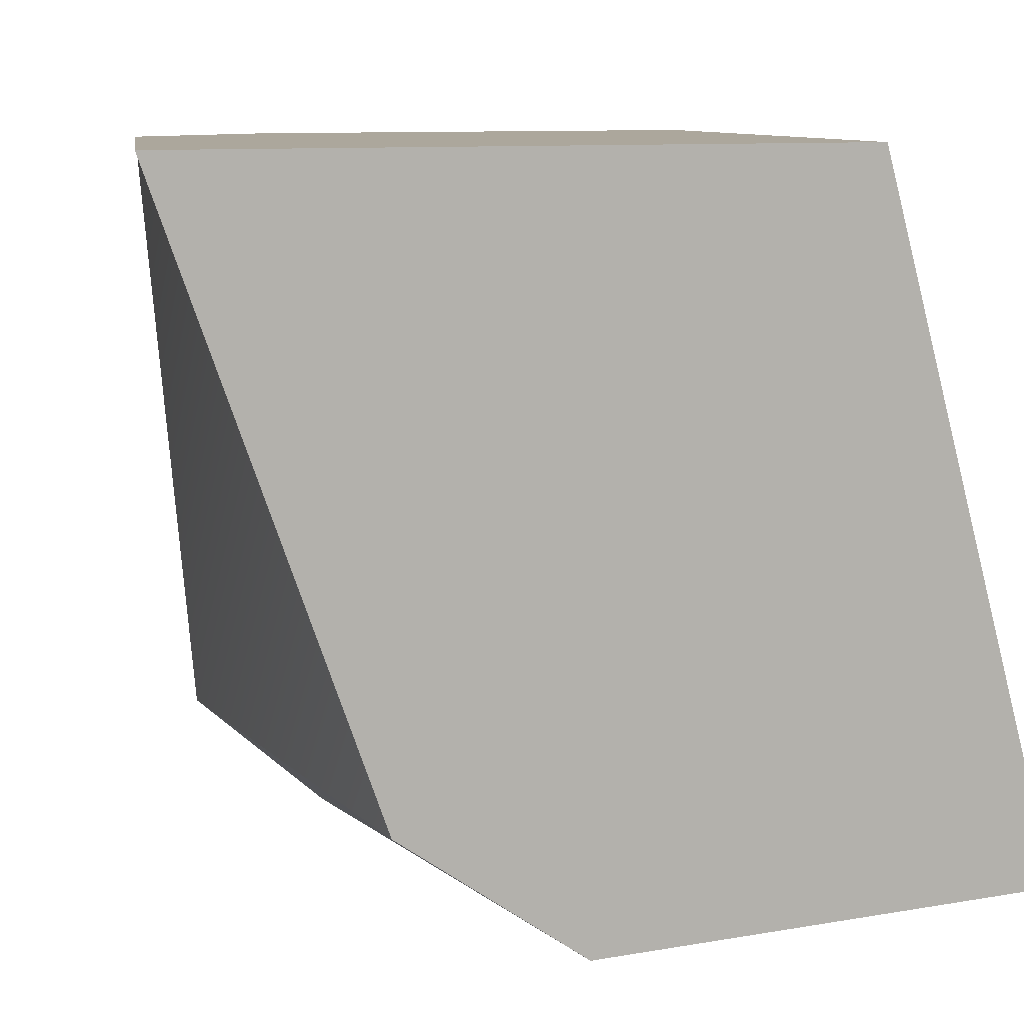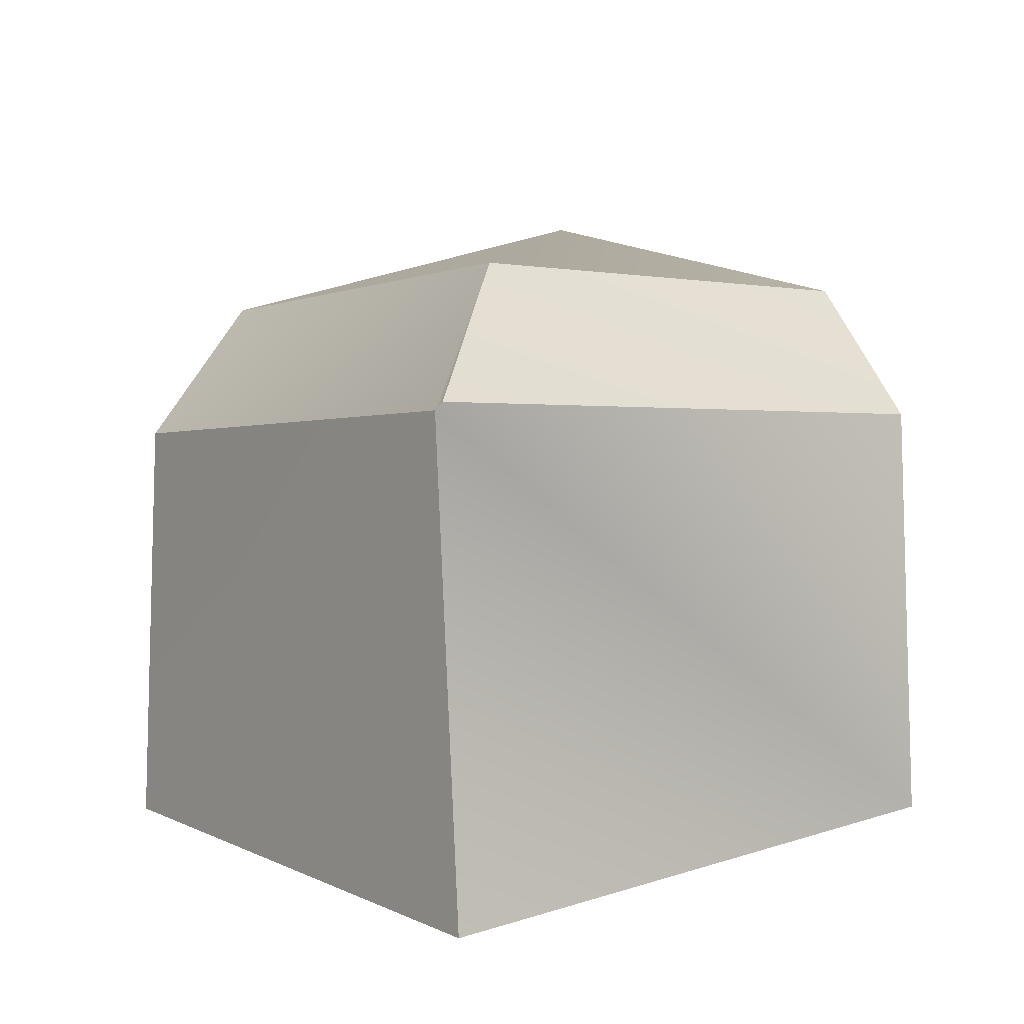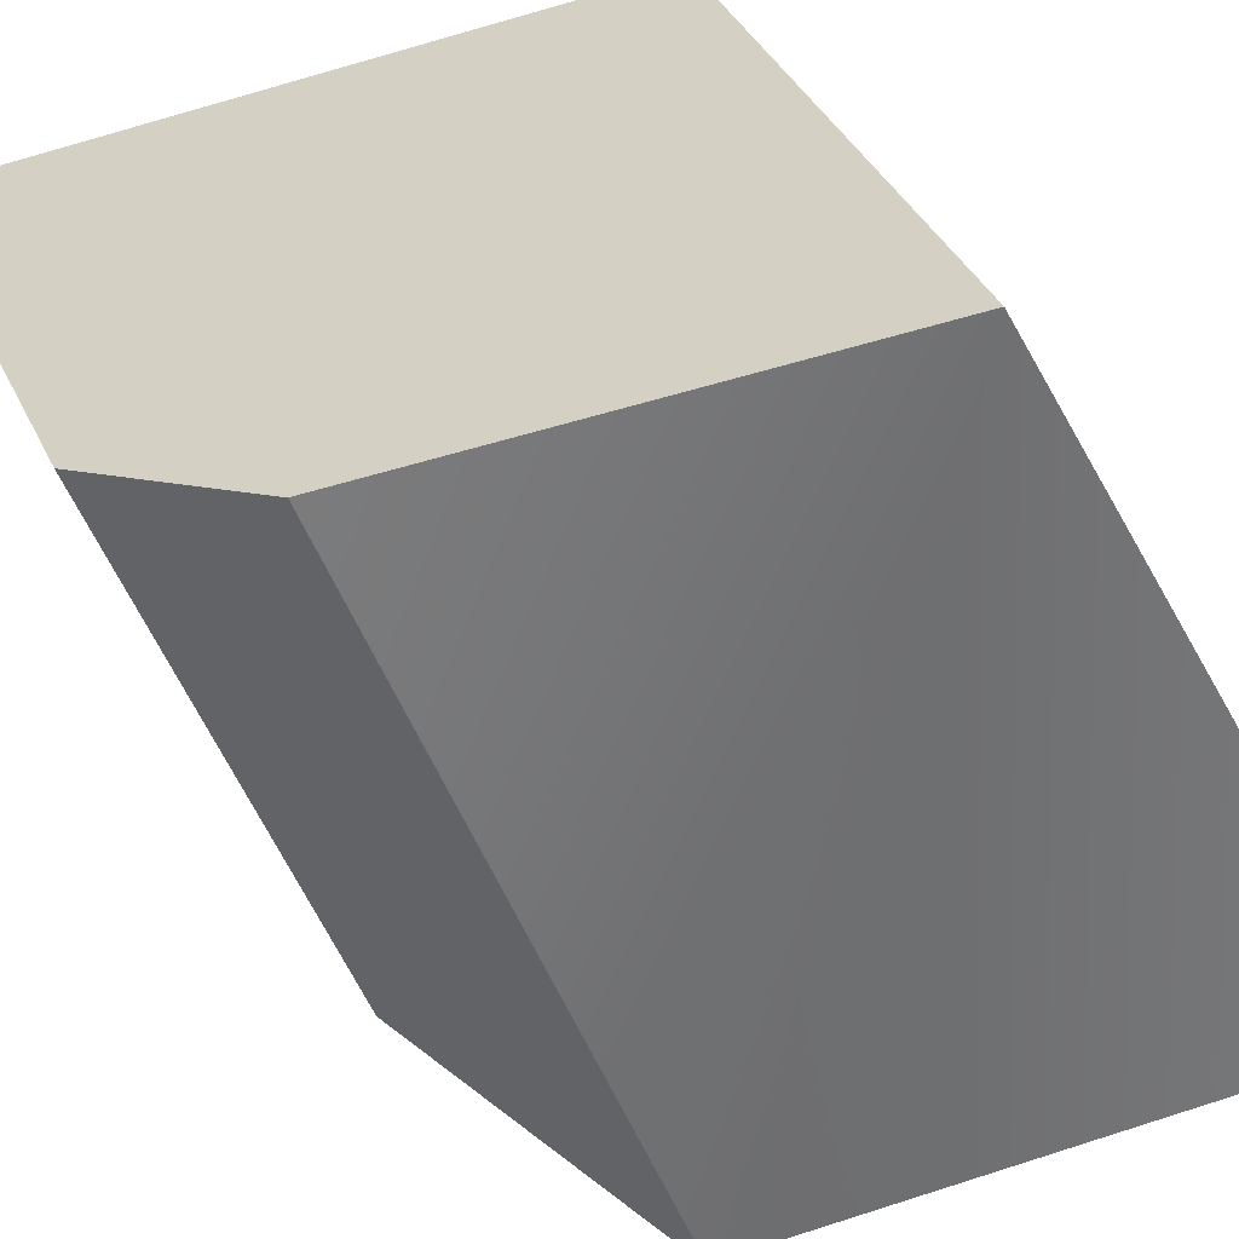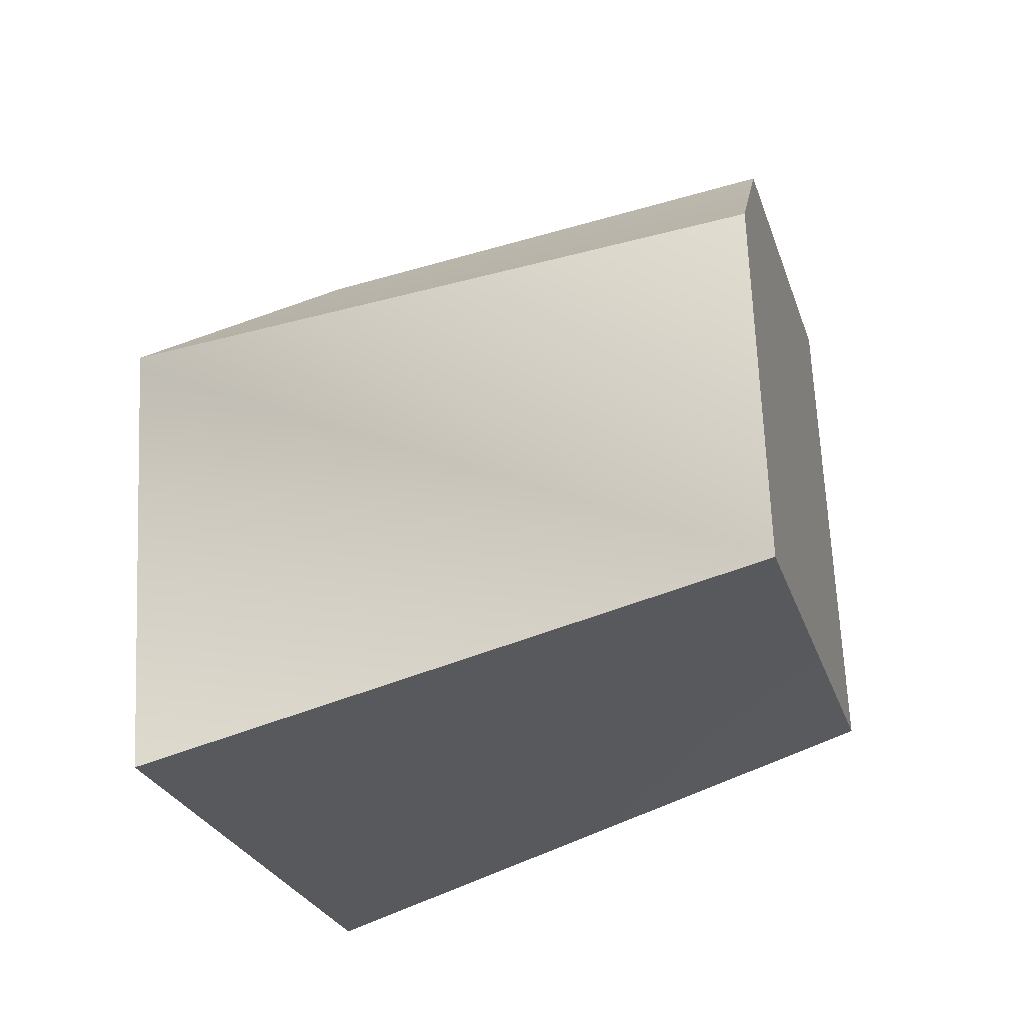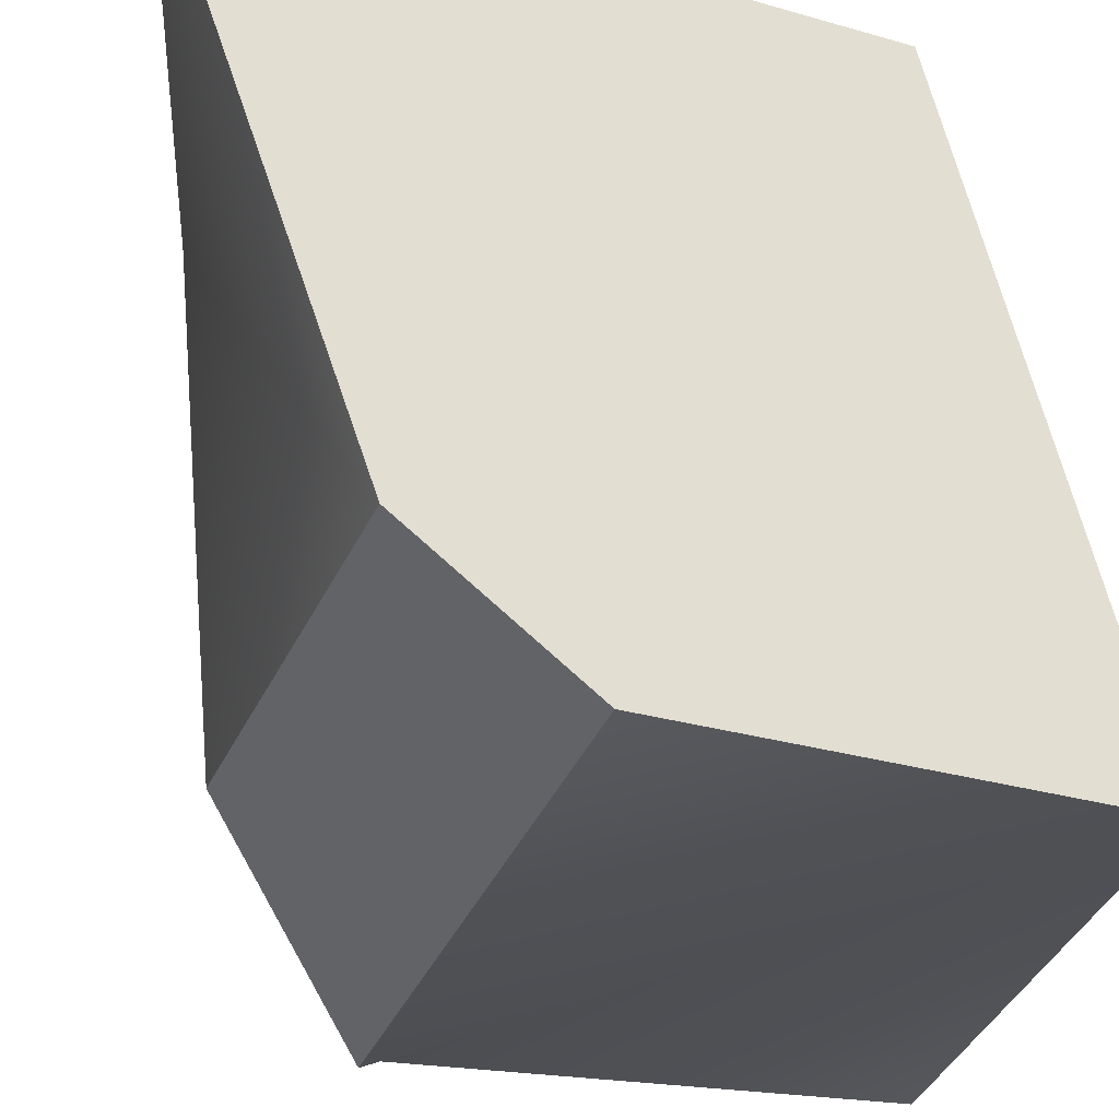
<metadata>
{"format":"obj","ext":"obj","renderer":"f3d","projection":"perspective","resolution":1024,"background":"white","views":[{"elev":8.3,"azim":-117.9,"up":"+Z"},{"elev":-8.7,"azim":142.7,"up":"+Y"},{"elev":-56.5,"azim":-72.9,"up":"+Z"},{"elev":-37.3,"azim":-165.0,"up":"+Y"},{"elev":-28.3,"azim":-113.9,"up":"+Z"}]}
</metadata>
<code>
o Barrier_-30_corner
g Barrier_-30_corner
v 0.5 -1 -0.5
v 0.5 -0.7921 0.5
v 0.5678 -0.2038 -0.5266
v 0.5 -0.07725 0.5
v 0.3129 0.1935 0.5
v -0.5 0.4999 0.5
v 0.2959 0.1219 -0.3008
v -0.5 0.1935 -0.3129
v -0.5 -0.7921 -0.5
v -0.5 -0.5 0.5
v 0.5632 -0.1921 -0.5405
v -0.5 -0.07725 -0.5
f 10 2 4
f 5 10 4
f 6 10 5
f 9 12 11
f 9 11 3
f 3 1 9
f 8 10 6
f 12 9 10
f 8 12 10
f 7 3 11
f 4 3 7
f 4 7 5
f 4 2 1
f 1 3 4
f 8 6 5
f 5 7 8
f 10 9 1
f 1 2 10
f 12 8 7
f 7 11 12

</code>
